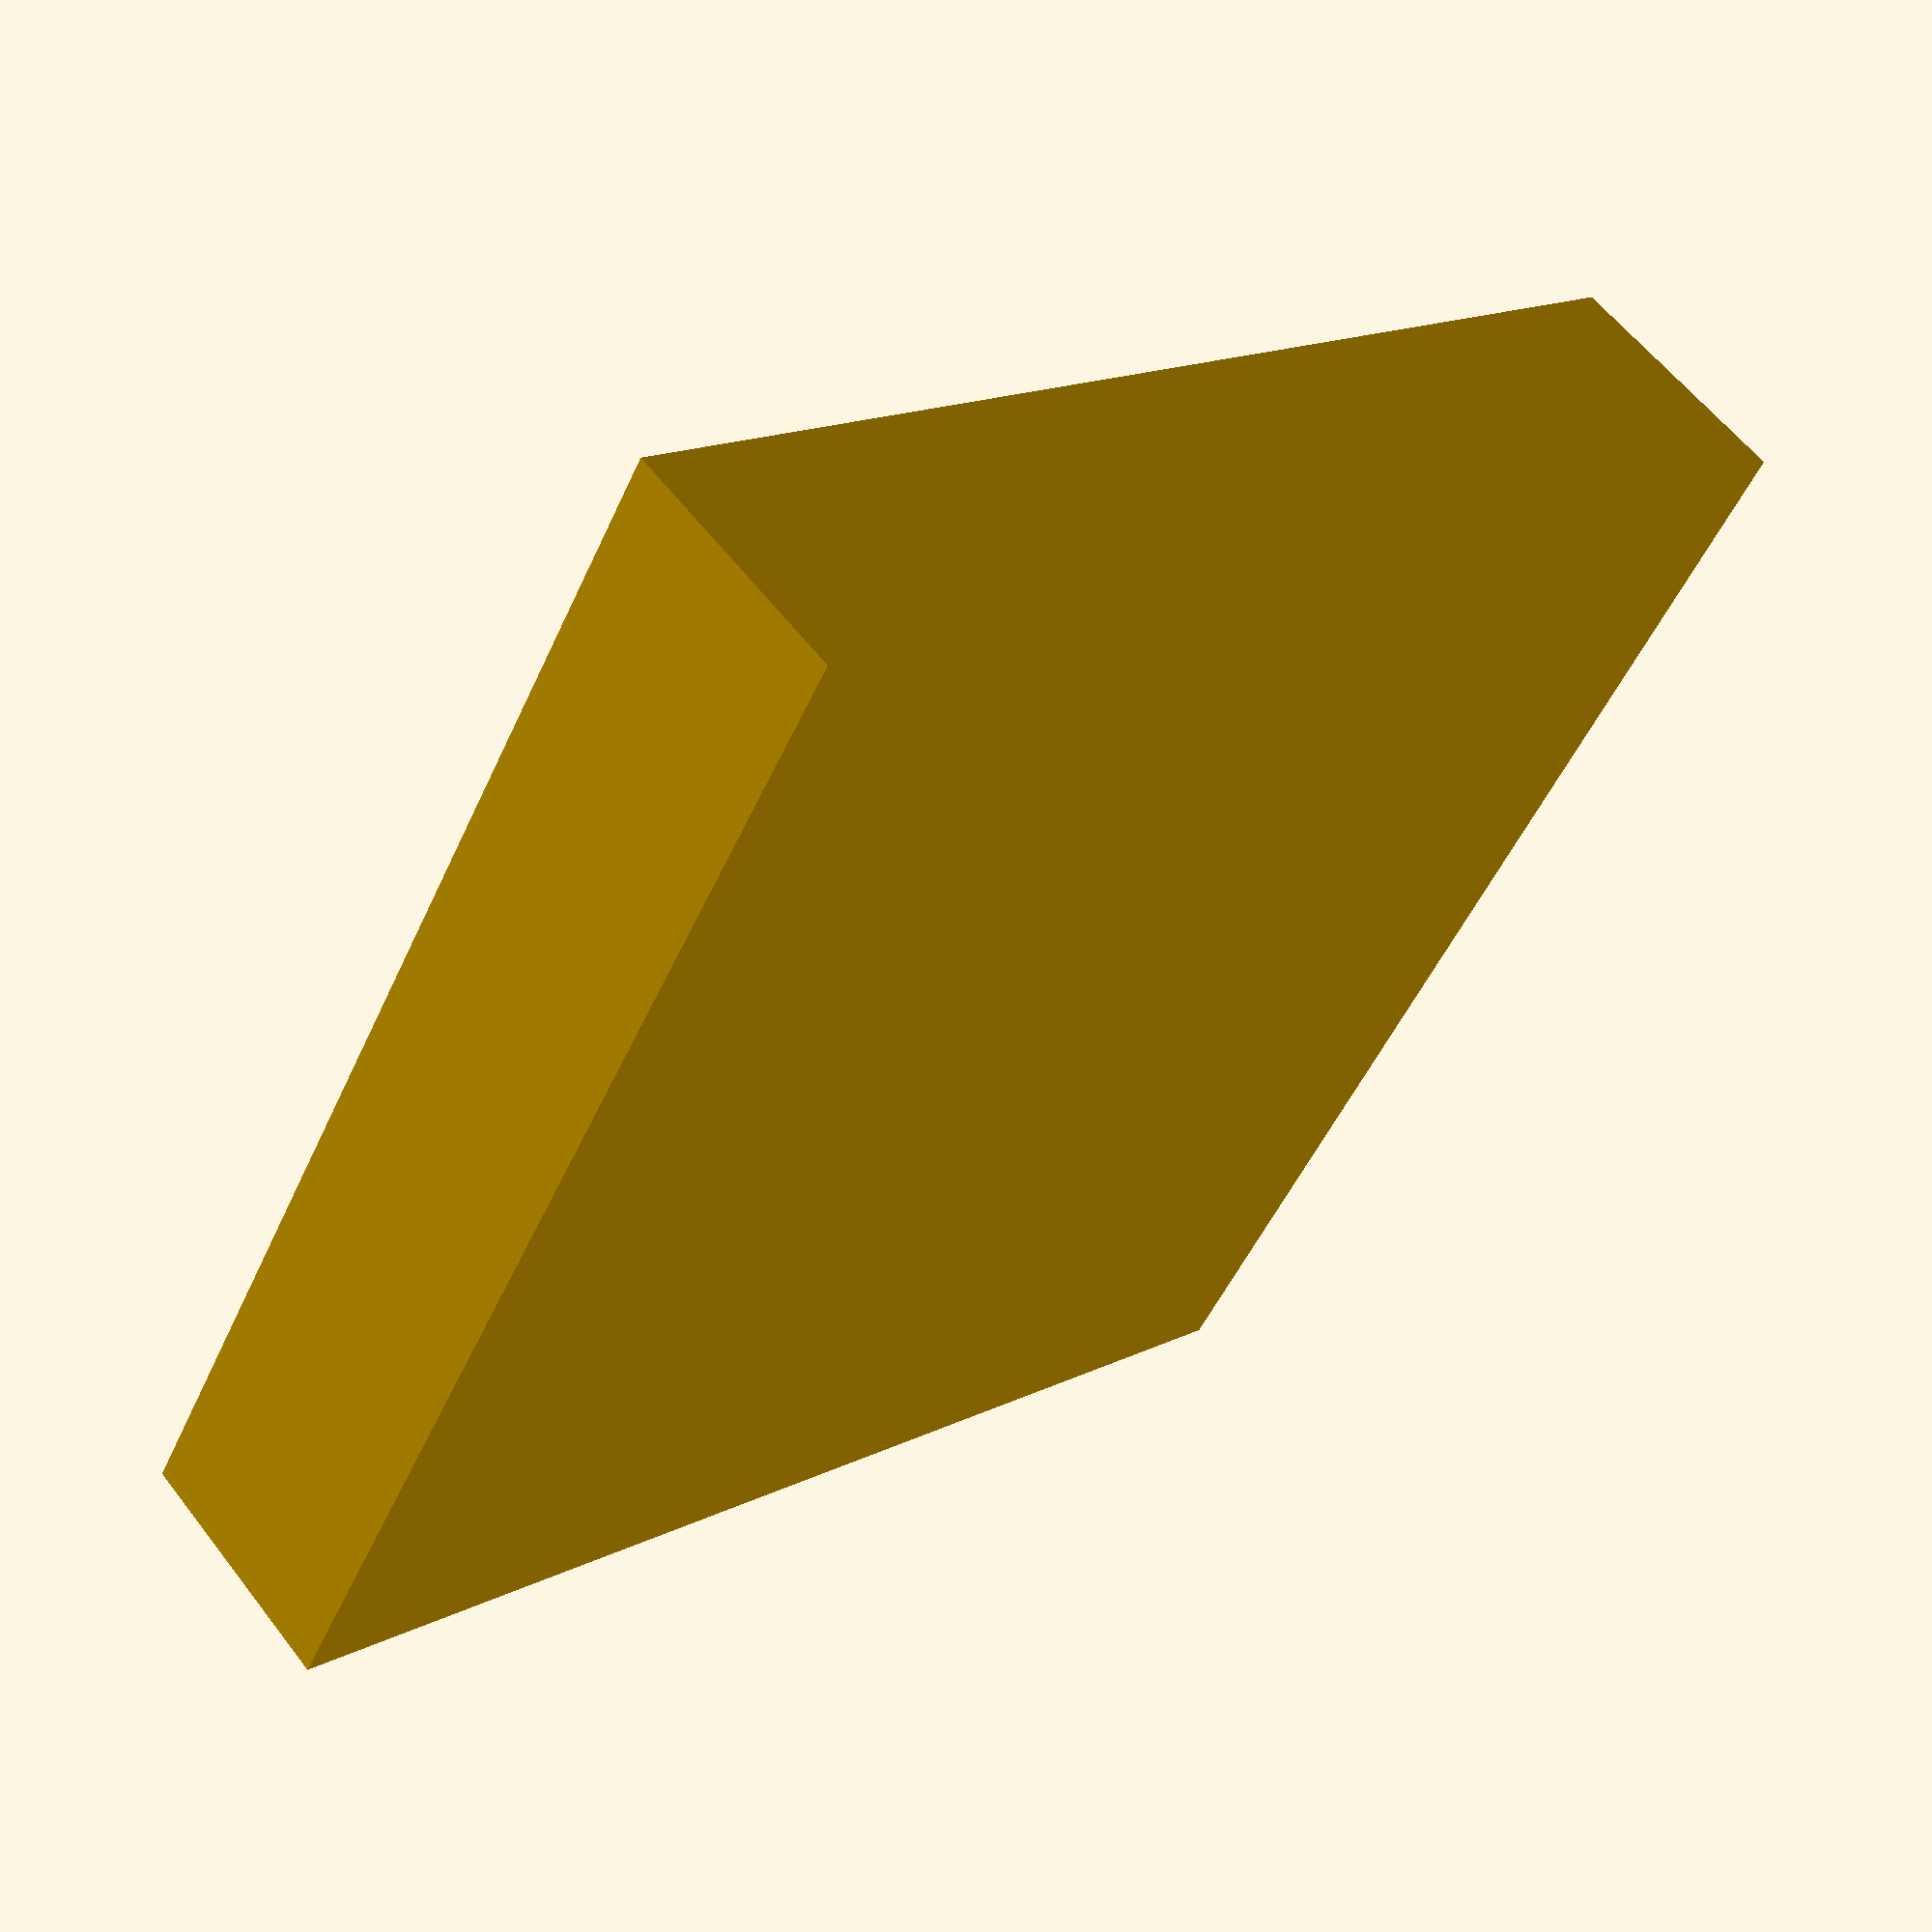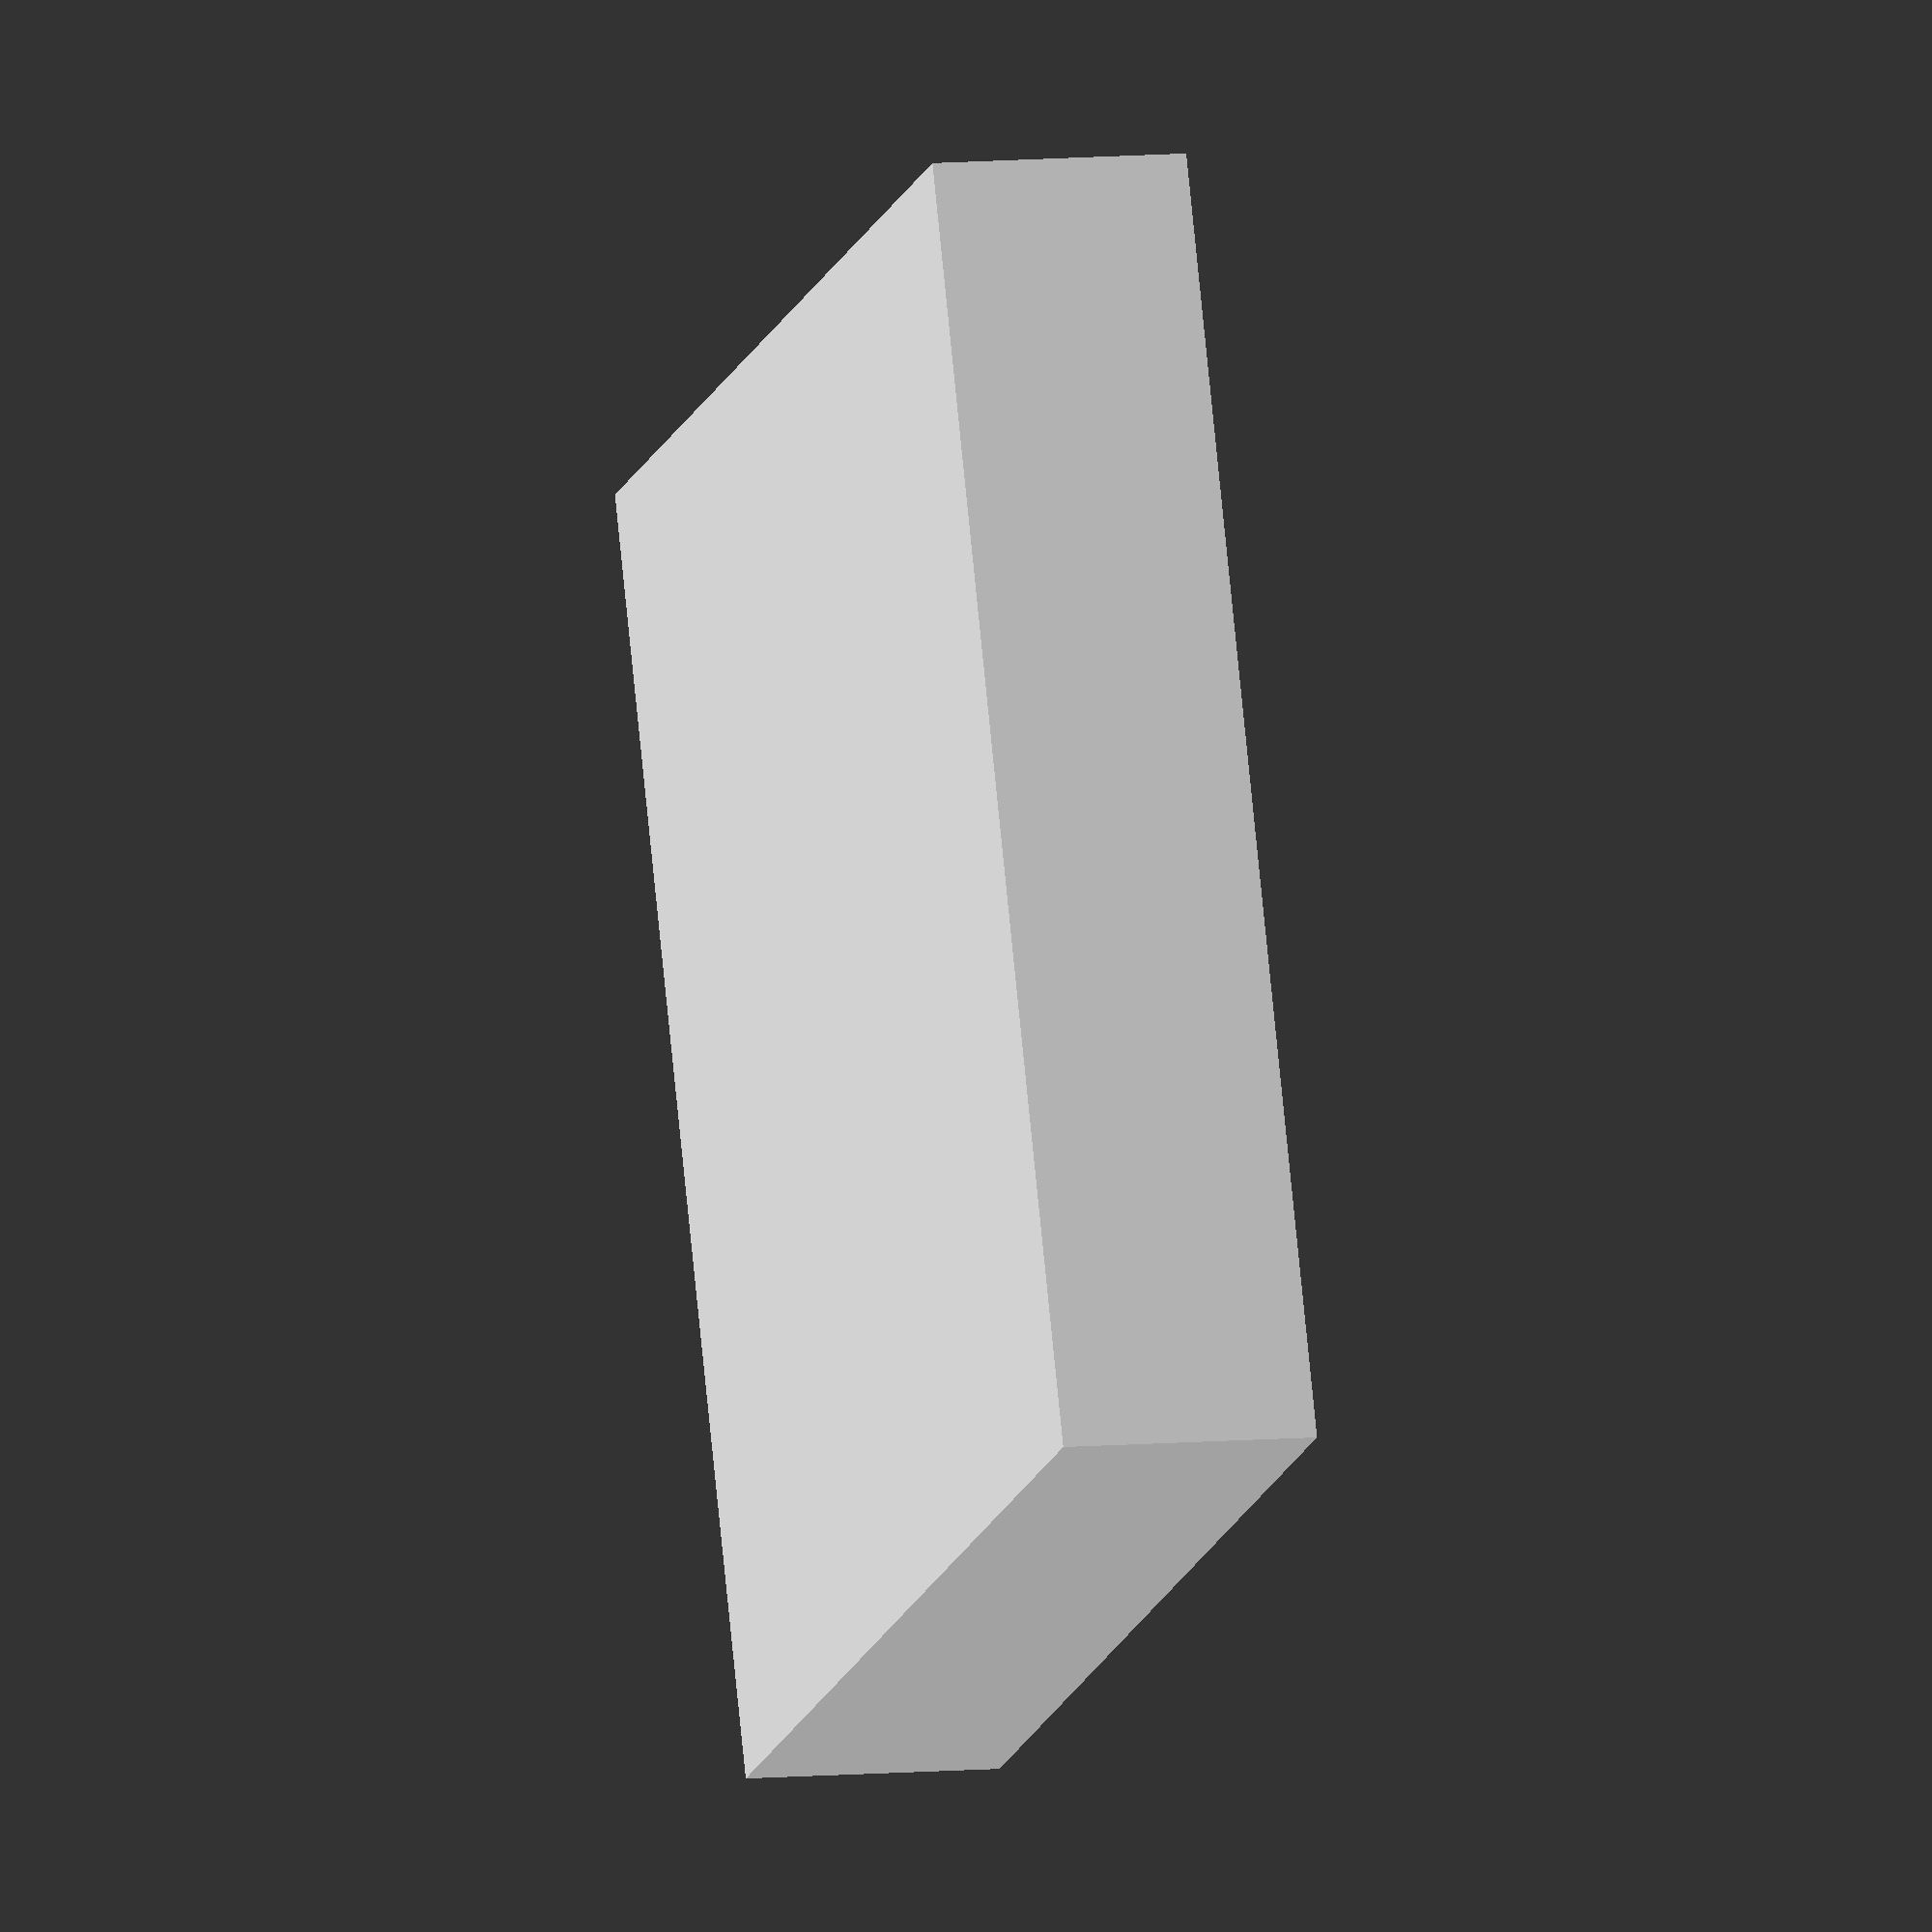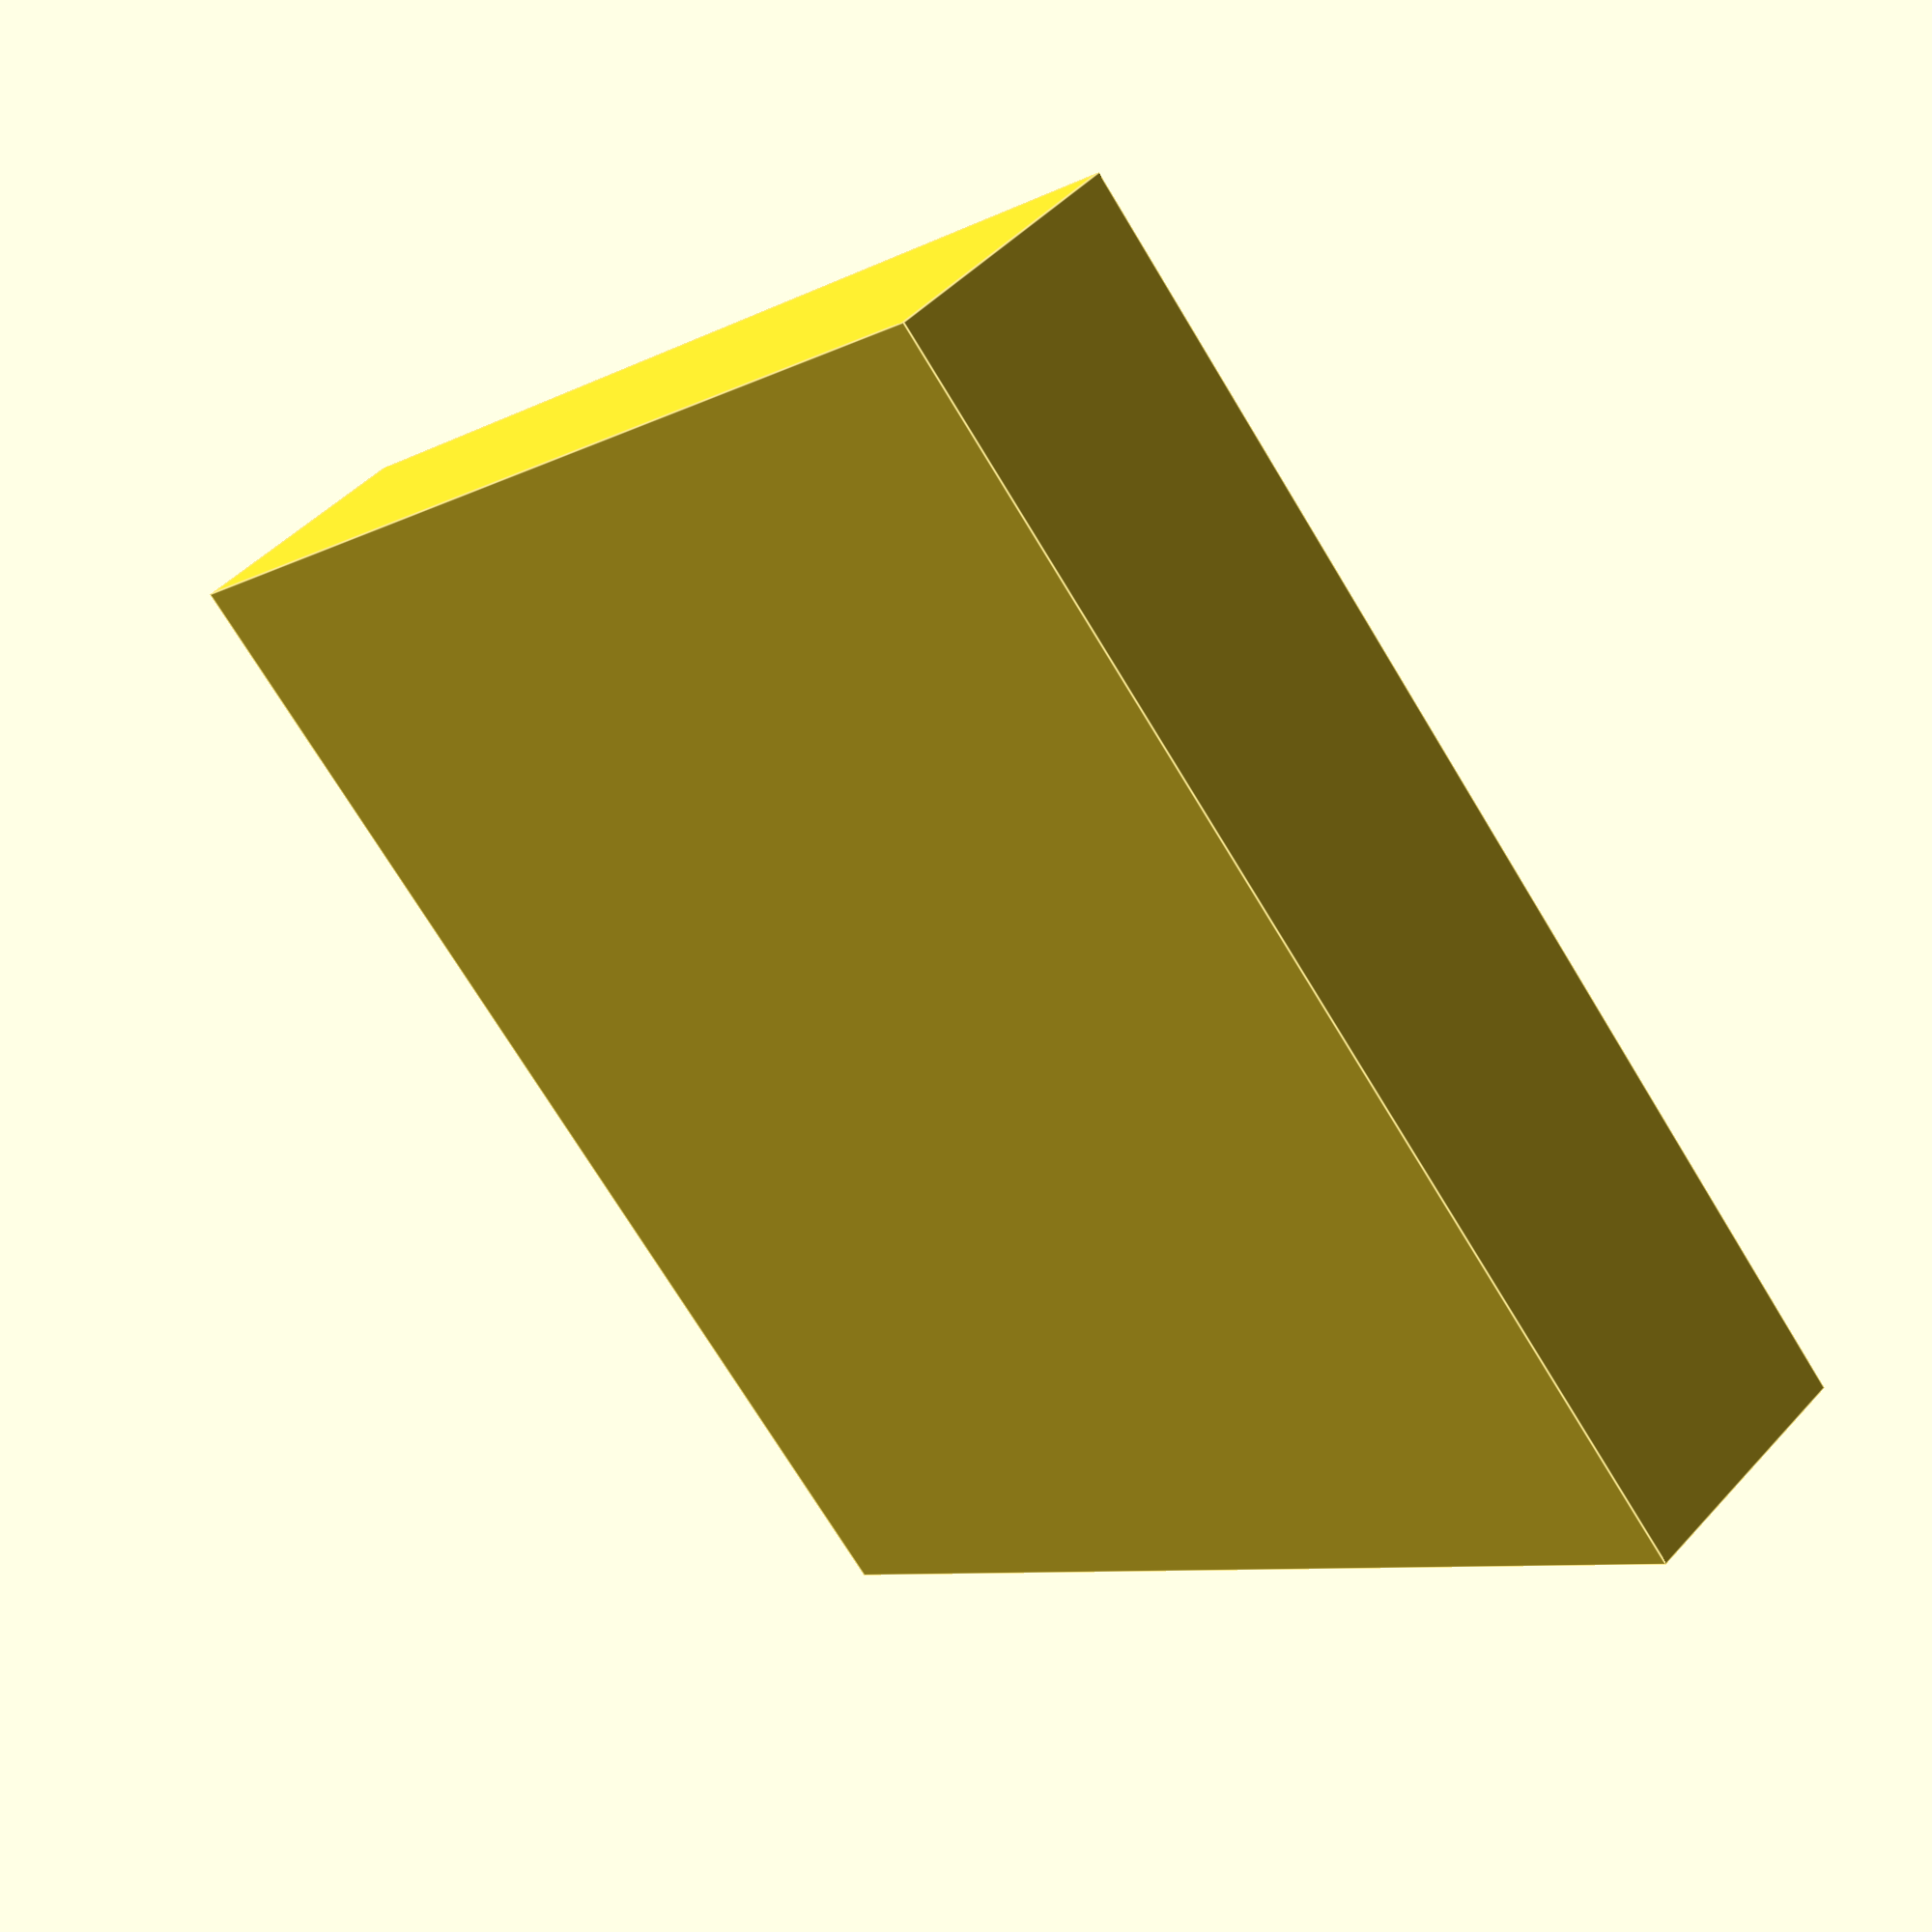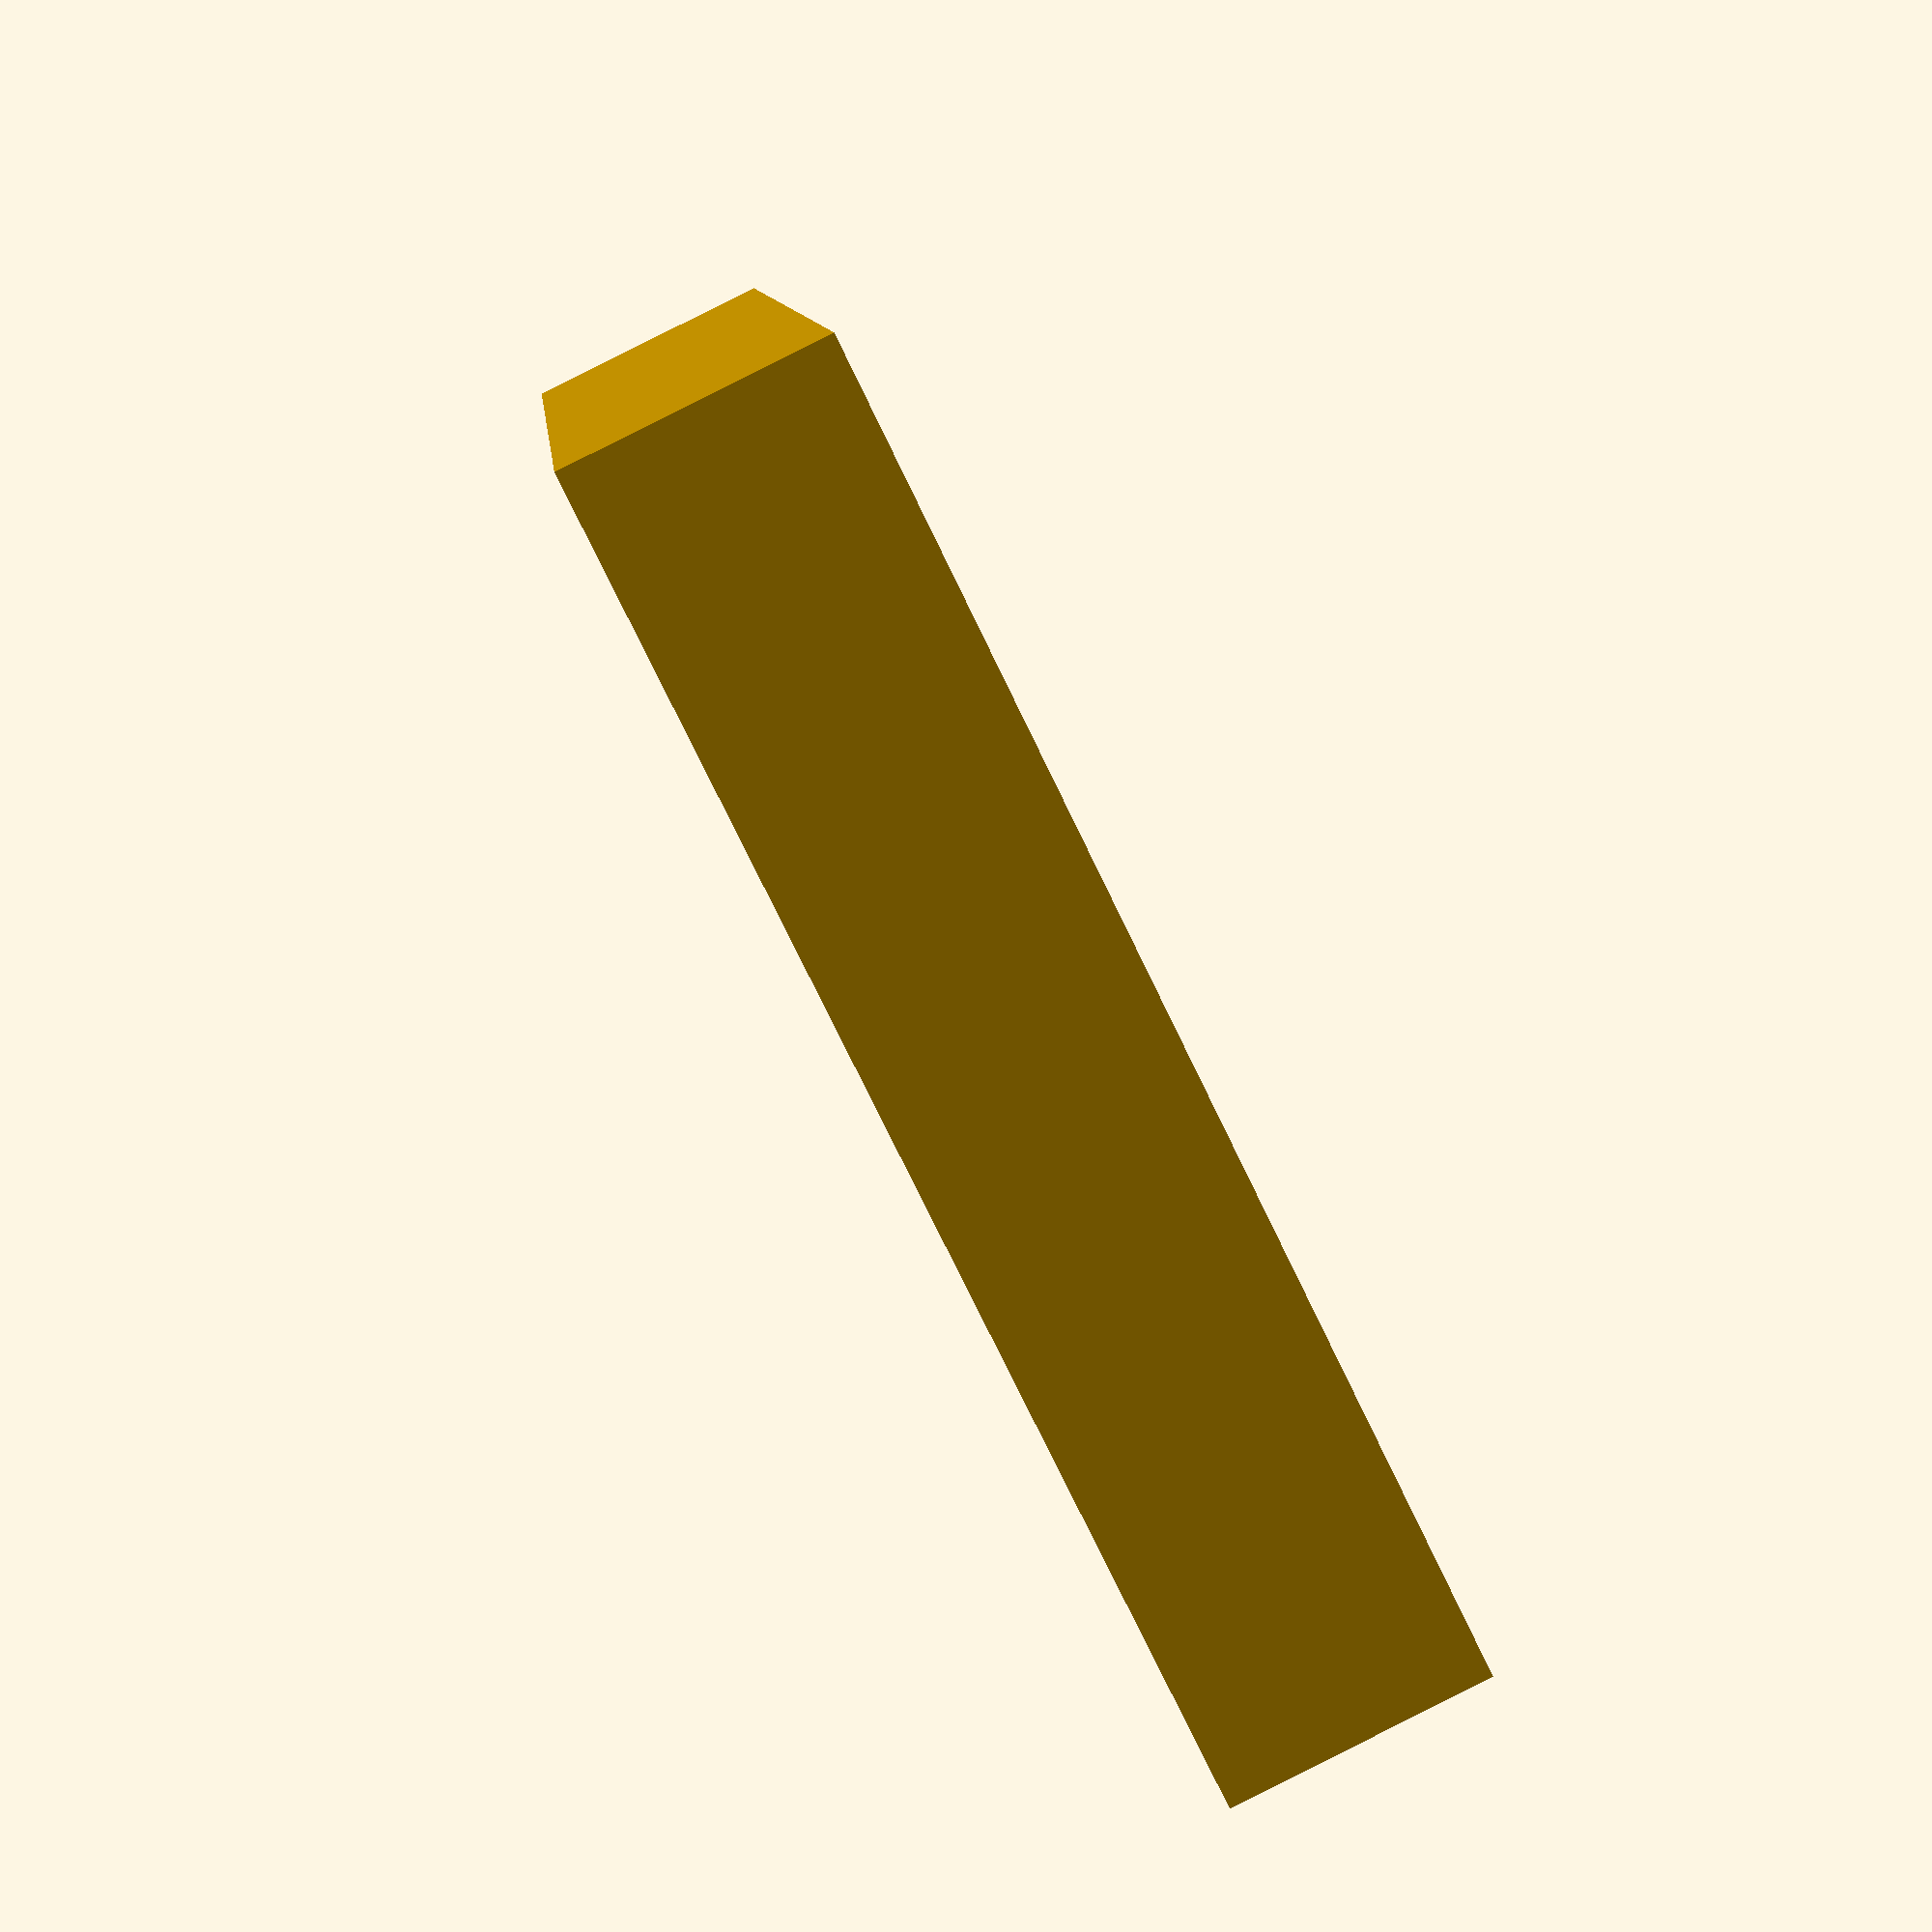
<openscad>
hole_radius = 12;
hole_height = 19;
height = 20;
distance = 1;

holes_per_row = 4;
holes_per_column = 4;

size_row = holes_per_row * (2 * hole_radius) + (holes_per_row + 1) * distance;
size_column = holes_per_column * (2 * hole_radius) + (holes_per_row + 1) * distance;

//size = 85;

difference() {
	cube([size_row, size_column, height]);
	translate([hole_radius + distance, hole_radius + distance, 0]) {
		for (i = [0 : holes_per_row - 1]) {
			for (j = [0 : holes_per_column - 1]) {
				translate([i * (2 * hole_radius + distance), j * (2 * hole_radius + distance), height - hole_height]) {cylinder(hole_height, r=hole_radius);}
			}
		}
	}
}

</openscad>
<views>
elev=120.5 azim=59.9 roll=37.3 proj=p view=solid
elev=171.8 azim=112.4 roll=285.0 proj=o view=wireframe
elev=312.6 azim=42.5 roll=219.8 proj=p view=edges
elev=271.3 azim=12.1 roll=63.4 proj=p view=solid
</views>
